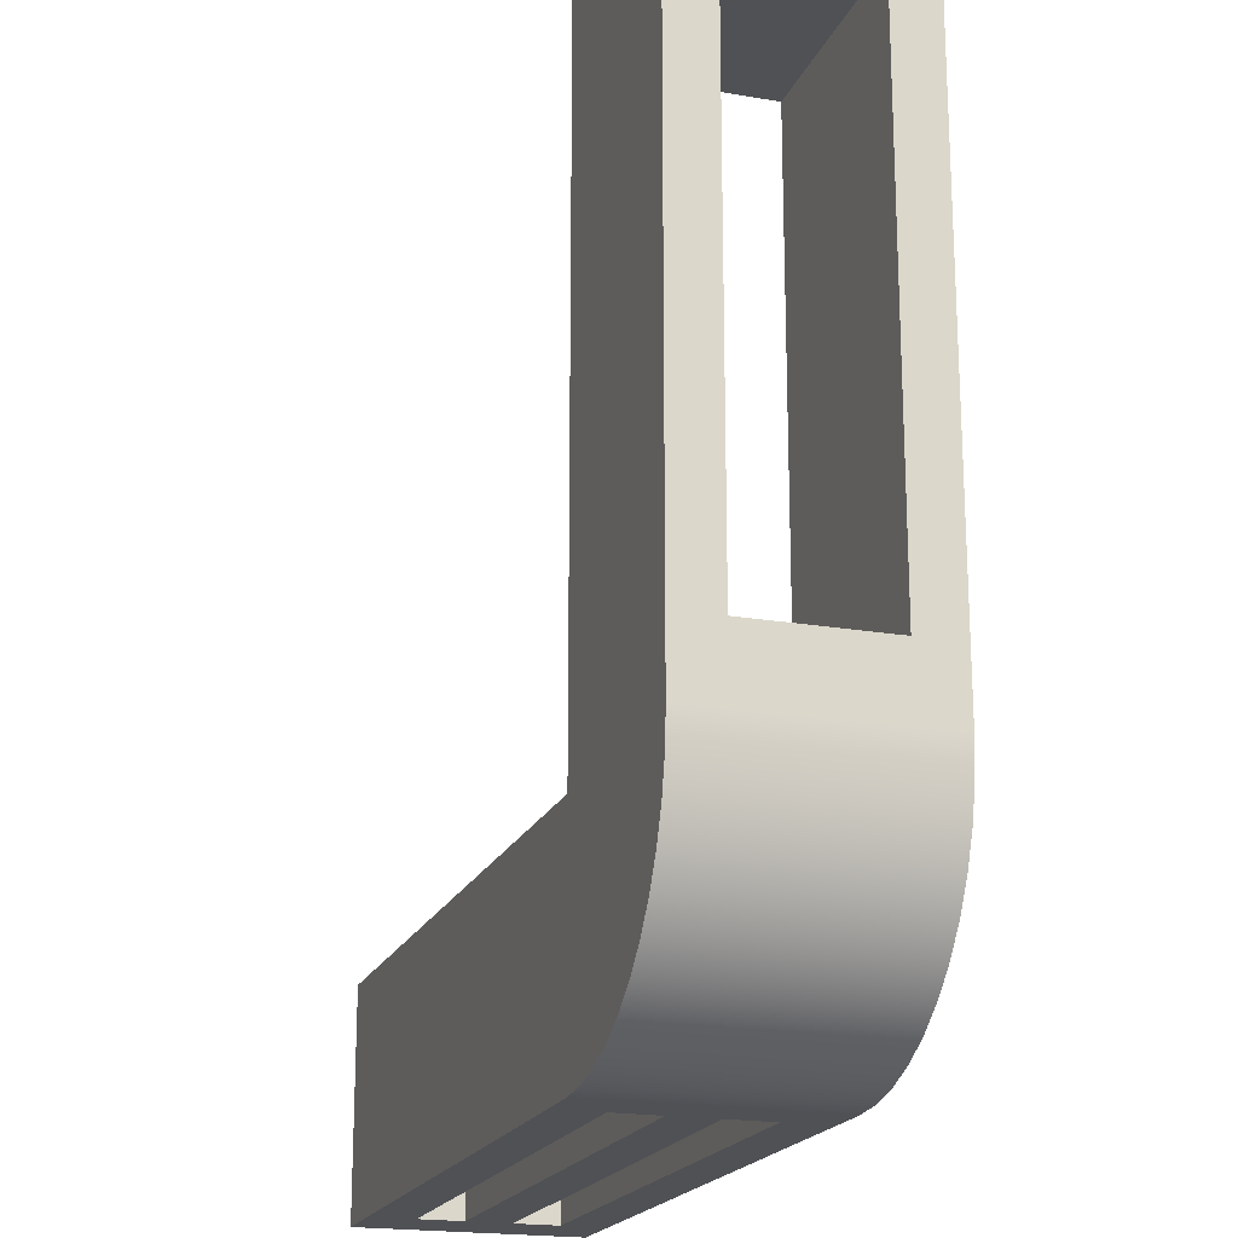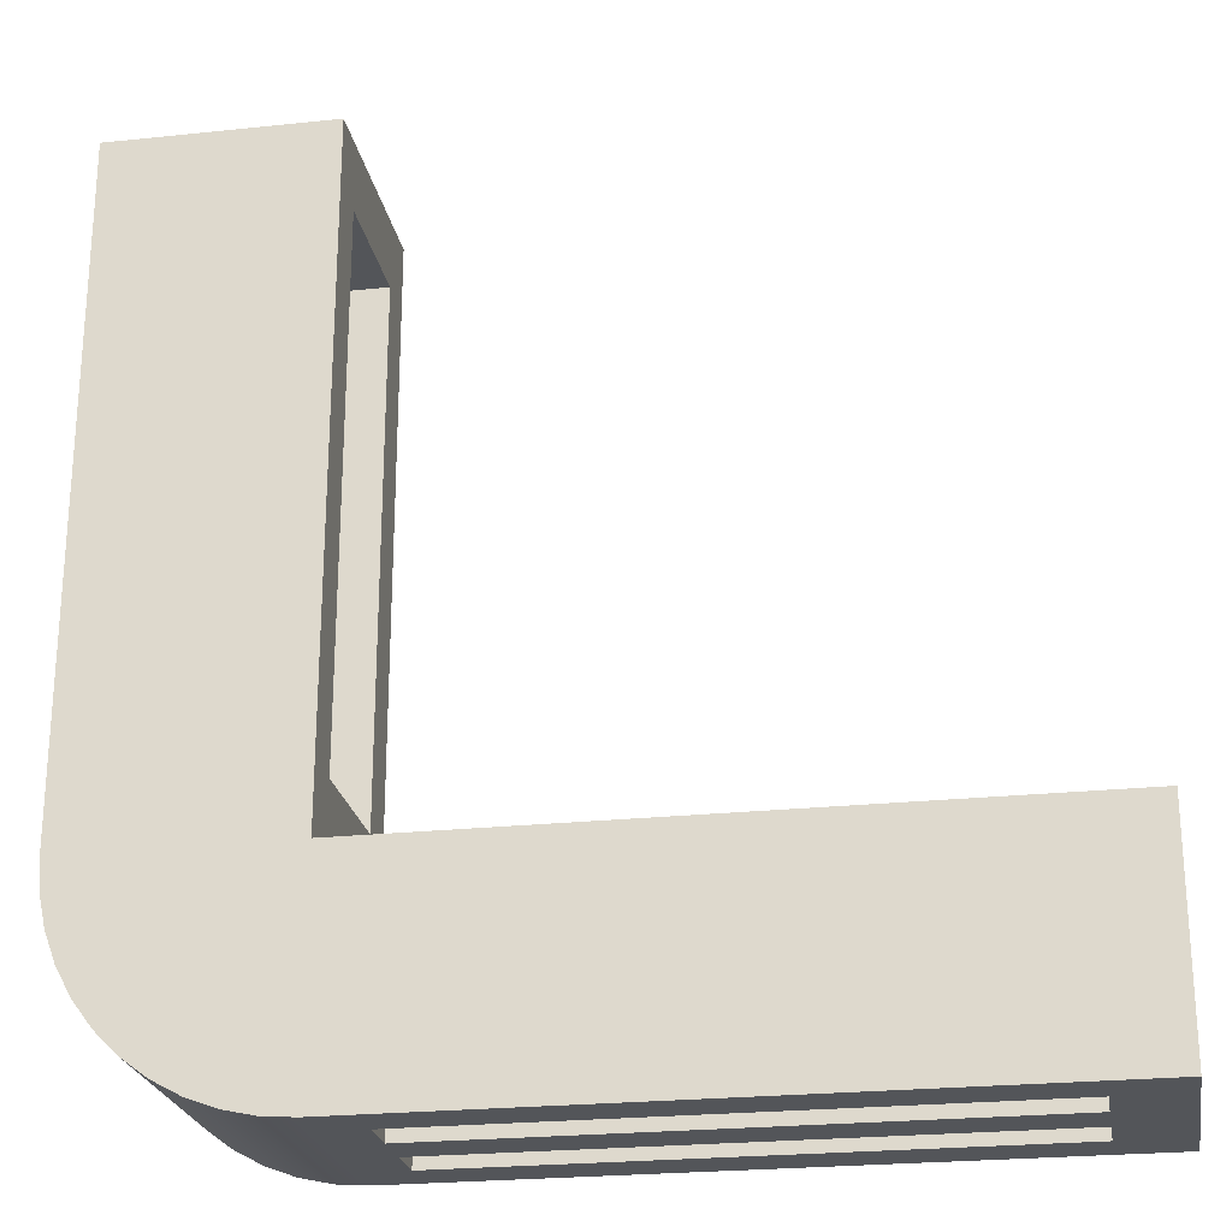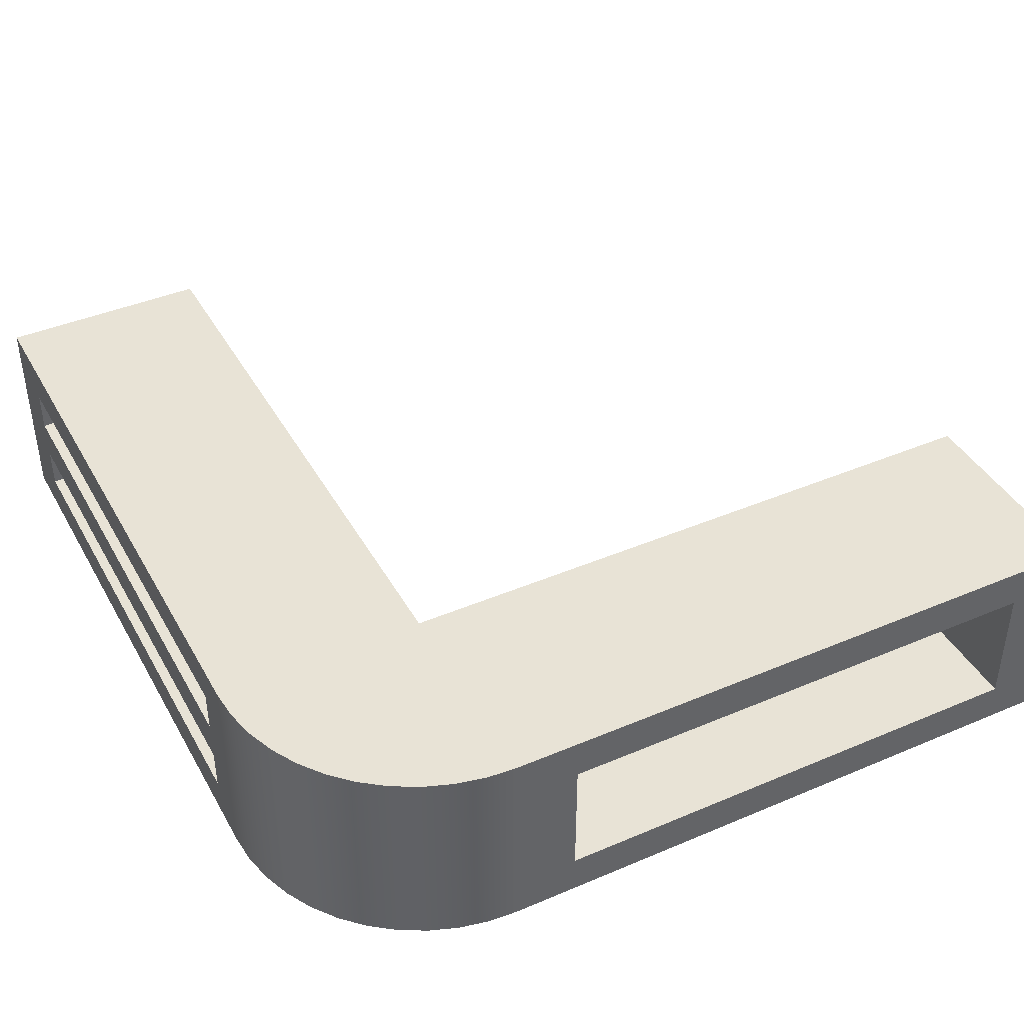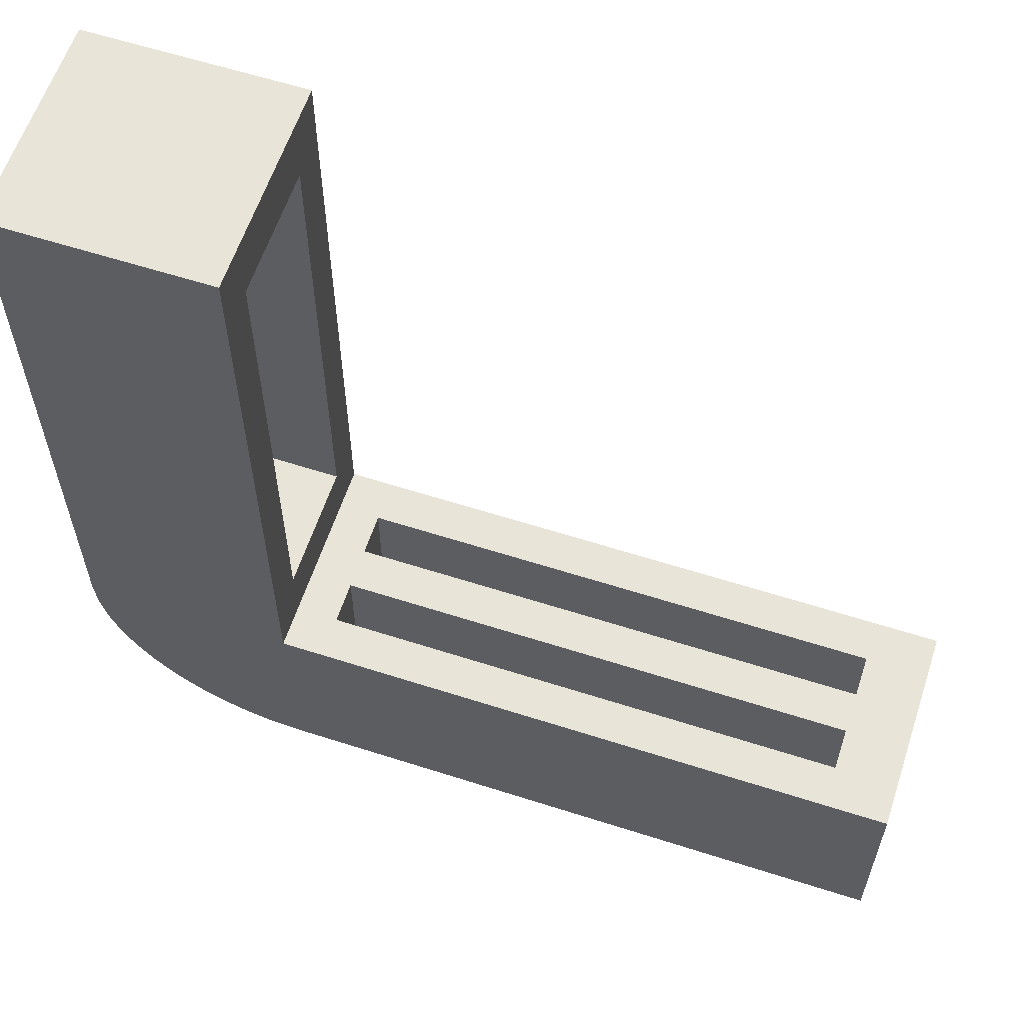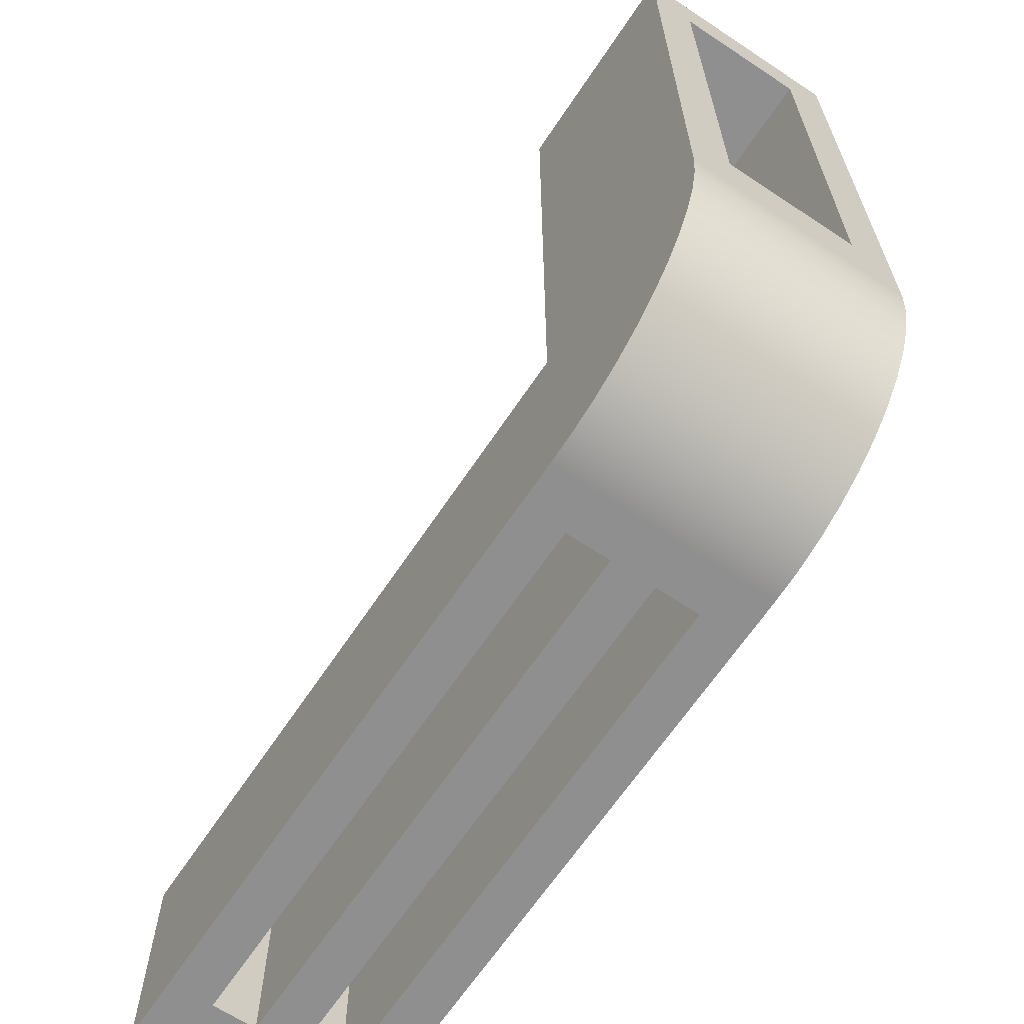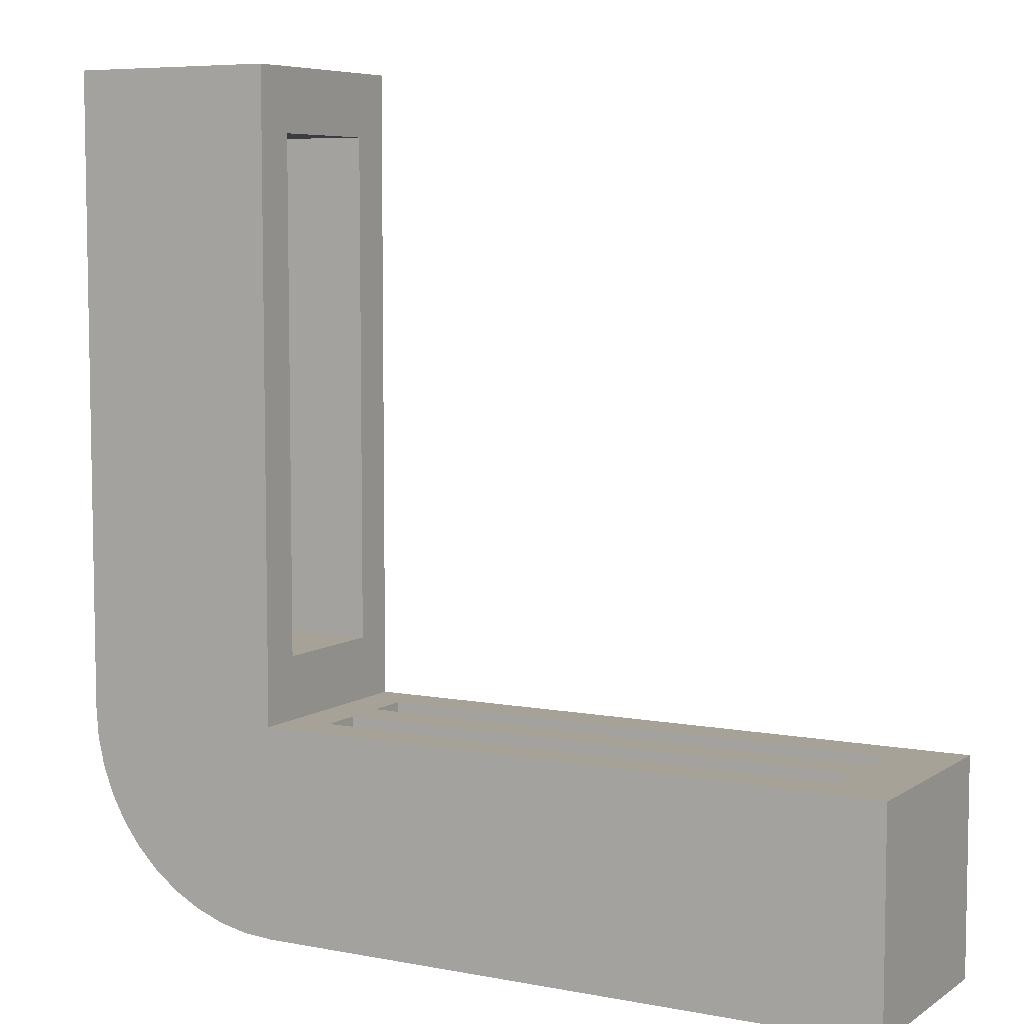
<metadata>
{"format":"obj","ext":"obj","renderer":"f3d","projection":"perspective","resolution":1024,"background":"white","views":[{"elev":-19.6,"azim":-107.9,"up":"+Z"},{"elev":-24.2,"azim":9.9,"up":"+Z"},{"elev":41.5,"azim":-117.2,"up":"+Y"},{"elev":60.4,"azim":18.2,"up":"+Z"},{"elev":-65.4,"azim":-123.7,"up":"+Z"},{"elev":6.6,"azim":29.4,"up":"+Z"}]}
</metadata>
<code>
v -3.8 0.6 -3
v -3.8 0.8 -3
v -3.8 0.8 -2
v -3.8 0.6 -2
v -1.3 0.6 -3
v -3.8 0.6 -3
v -3.8 0.6 -2
v -1.3 0.6 -2
v -1.3 0.8 -3
v -1.3 0.6 -3
v -1.3 0.6 -2
v -1.3 0.8 -2
v -3.8 0.8 -3
v -1.3 0.8 -3
v -1.3 0.8 -2
v -3.8 0.8 -2
v -3.8 0.2 -3
v -3.8 0.4 -3
v -3.8 0.4 -2
v -3.8 0.2 -2
v -1.3 0.2 -3
v -3.8 0.2 -3
v -3.8 0.2 -2
v -1.3 0.2 -2
v -1.3 0.4 -3
v -1.3 0.2 -3
v -1.3 0.2 -2
v -1.3 0.4 -2
v -3.8 0.4 -3
v -1.3 0.4 -3
v -1.3 0.4 -2
v -3.8 0.4 -2
v -4 0.8 0.7
v -4 0.2 0.7
v -5 0.2 0.7
v -5 0.8 0.7
v -4 0.8 -1.7
v -4 0.8 0.7
v -5 0.8 0.7
v -5 0.8 -1.7
v -4 0.2 -1.7
v -4 0.8 -1.7
v -5 0.8 -1.7
v -5 0.2 -1.7
v -4 0.2 0.7
v -4 0.2 -1.7
v -5 0.2 -1.7
v -5 0.2 0.7
v -1 0 -2
v -1 0 -3
v -1 1 -3
v -1 1 -2
v -1.3 0.8 -2
v -1.3 0.6 -2
v -3.8 0.6 -2
v -3.8 0.8 -2
v -1.3 0.4 -2
v -1.3 0.2 -2
v -3.8 0.2 -2
v -3.8 0.4 -2
v -4 0 -2
v -1 0 -2
v -1 1 -2
v -4 1 -2
v -4 0.8 -1.7
v -4 0.2 -1.7
v -4 0.2 0.7
v -4 0.8 0.7
v -4 0 1
v -4 0 -2
v -4 1 -2
v -4 1 1
v -5 0 1
v -4 0 1
v -4 1 1
v -5 1 1
v -5 0.2 -1.7
v -5 0.8 -1.7
v -5 0.8 0.7
v -5 0.2 0.7
v -5 0 -2
v -5 0 1
v -5 1 1
v -5 1 -2
v -4 0 -3
v -4.142 0 -2.99
v -4.282 0 -2.959
v -4.415 0 -2.91
v -4.541 0 -2.841
v -4.655 0 -2.756
v -4.756 0 -2.655
v -4.841 0 -2.541
v -4.91 0 -2.415
v -4.959 0 -2.282
v -4.99 0 -2.142
v -5 0 -2
v -5 1 -2
v -4.99 1 -2.142
v -4.959 1 -2.282
v -4.91 1 -2.415
v -4.841 1 -2.541
v -4.756 1 -2.655
v -4.655 1 -2.756
v -4.541 1 -2.841
v -4.415 1 -2.91
v -4.282 1 -2.959
v -4.142 1 -2.99
v -4 1 -3
v -1.3 0.6 -3
v -1.3 0.8 -3
v -3.8 0.8 -3
v -3.8 0.6 -3
v -1.3 0.2 -3
v -1.3 0.4 -3
v -3.8 0.4 -3
v -3.8 0.2 -3
v -1 0 -3
v -4 0 -3
v -4 1 -3
v -1 1 -3
v -1 1 -3
v -4 1 -3
v -4.142 1 -2.99
v -4.282 1 -2.959
v -4.415 1 -2.91
v -4.541 1 -2.841
v -4.655 1 -2.756
v -4.756 1 -2.655
v -4.841 1 -2.541
v -4.91 1 -2.415
v -4.959 1 -2.282
v -4.99 1 -2.142
v -5 1 -2
v -5 1 1
v -4 1 1
v -4 1 -2
v -1 1 -2
v -4 0 -3
v -1 0 -3
v -1 0 -2
v -4 0 -2
v -4 0 1
v -5 0 1
v -5 0 -2
v -4.99 0 -2.142
v -4.959 0 -2.282
v -4.91 0 -2.415
v -4.841 0 -2.541
v -4.756 0 -2.655
v -4.655 0 -2.756
v -4.541 0 -2.841
v -4.415 0 -2.91
v -4.282 0 -2.959
v -4.142 0 -2.99
g f51e006c-e313-11ea-aa6a-54bf646e7e1f
f 1 2 4
f 4 2 3
g f51e7594-e313-11ea-8955-54bf646e7e1f
f 5 6 8
f 8 6 7
g f51ec3a8-e313-11ea-aac2-54bf646e7e1f
f 9 10 12
f 12 10 11
g f51f38de-e313-11ea-8cf0-54bf646e7e1f
f 13 14 16
f 16 14 15
g f51f86f0-e313-11ea-b7aa-54bf646e7e1f
f 17 18 20
f 20 18 19
g f51ffc34-e313-11ea-9877-54bf646e7e1f
f 21 22 24
f 24 22 23
g f520716e-e313-11ea-8b83-54bf646e7e1f
f 25 26 28
f 28 26 27
g f520e692-e313-11ea-a3a6-54bf646e7e1f
f 29 30 32
f 32 30 31
g f4ec6992-e313-11ea-933e-54bf646e7e1f
f 33 34 36
f 36 34 35
g f4ecb7b8-e313-11ea-b8af-54bf646e7e1f
f 37 38 40
f 40 38 39
g f4ed2cde-e313-11ea-93f2-54bf646e7e1f
f 41 42 44
f 44 42 43
g f4ed7b00-e313-11ea-a76a-54bf646e7e1f
f 45 46 48
f 48 46 47
g f4bdb8d2-e313-11ea-a7dd-54bf646e7e1f
f 49 50 52
f 52 50 51
g f4bddfe4-e313-11ea-a38d-54bf646e7e1f
f 54 63 53
f 53 63 64
f 53 64 56
f 56 64 55
f 55 64 60
f 55 60 57
f 63 54 57
f 57 54 55
f 63 57 62
f 62 57 58
f 62 58 61
f 61 58 59
f 61 59 60
f 64 61 60
g f4be2e1c-e313-11ea-9578-54bf646e7e1f
f 68 65 71
f 71 65 66
f 71 66 70
f 70 66 67
f 70 67 69
f 69 67 72
f 72 67 68
f 72 68 71
g f4be550c-e313-11ea-aa99-54bf646e7e1f
f 73 74 76
f 76 74 75
g f4be7c36-e313-11ea-9f5d-54bf646e7e1f
f 78 84 77
f 77 84 81
f 77 81 80
f 80 81 82
f 80 82 83
f 78 79 84
f 84 79 83
f 83 79 80
g f4beca42-e313-11ea-b4c7-54bf646e7e1f
f 108 85 107
f 107 85 86
f 107 86 106
f 106 86 87
f 106 87 105
f 105 87 88
f 105 88 104
f 104 88 89
f 104 89 103
f 103 89 90
f 103 90 102
f 102 90 91
f 102 91 101
f 101 91 92
f 101 92 100
f 100 92 93
f 100 93 99
f 99 93 94
f 99 94 98
f 98 94 95
f 98 95 97
f 97 95 96
g f4bf1868-e313-11ea-9b70-54bf646e7e1f
f 110 120 109
f 109 120 114
f 109 114 115
f 120 110 119
f 119 110 111
f 119 111 112
f 119 112 115
f 115 112 109
f 114 117 113
f 113 117 118
f 113 118 116
f 116 118 115
f 115 118 119
f 120 117 114
g f4bf3f80-e313-11ea-bfcb-54bf646e7e1f
f 121 122 137
f 137 122 136
f 136 122 123
f 136 123 124
f 124 125 136
f 136 125 126
f 136 126 127
f 127 128 136
f 136 128 129
f 136 129 130
f 130 131 136
f 136 131 132
f 136 132 133
f 134 135 133
f 133 135 136
g f4bf8d9a-e313-11ea-9d13-54bf646e7e1f
f 139 140 138
f 138 140 141
f 138 141 154
f 154 141 153
f 153 141 152
f 152 141 151
f 151 141 150
f 150 141 149
f 149 141 148
f 148 141 147
f 147 141 146
f 146 141 145
f 145 141 144
f 144 141 143
f 143 141 142

</code>
